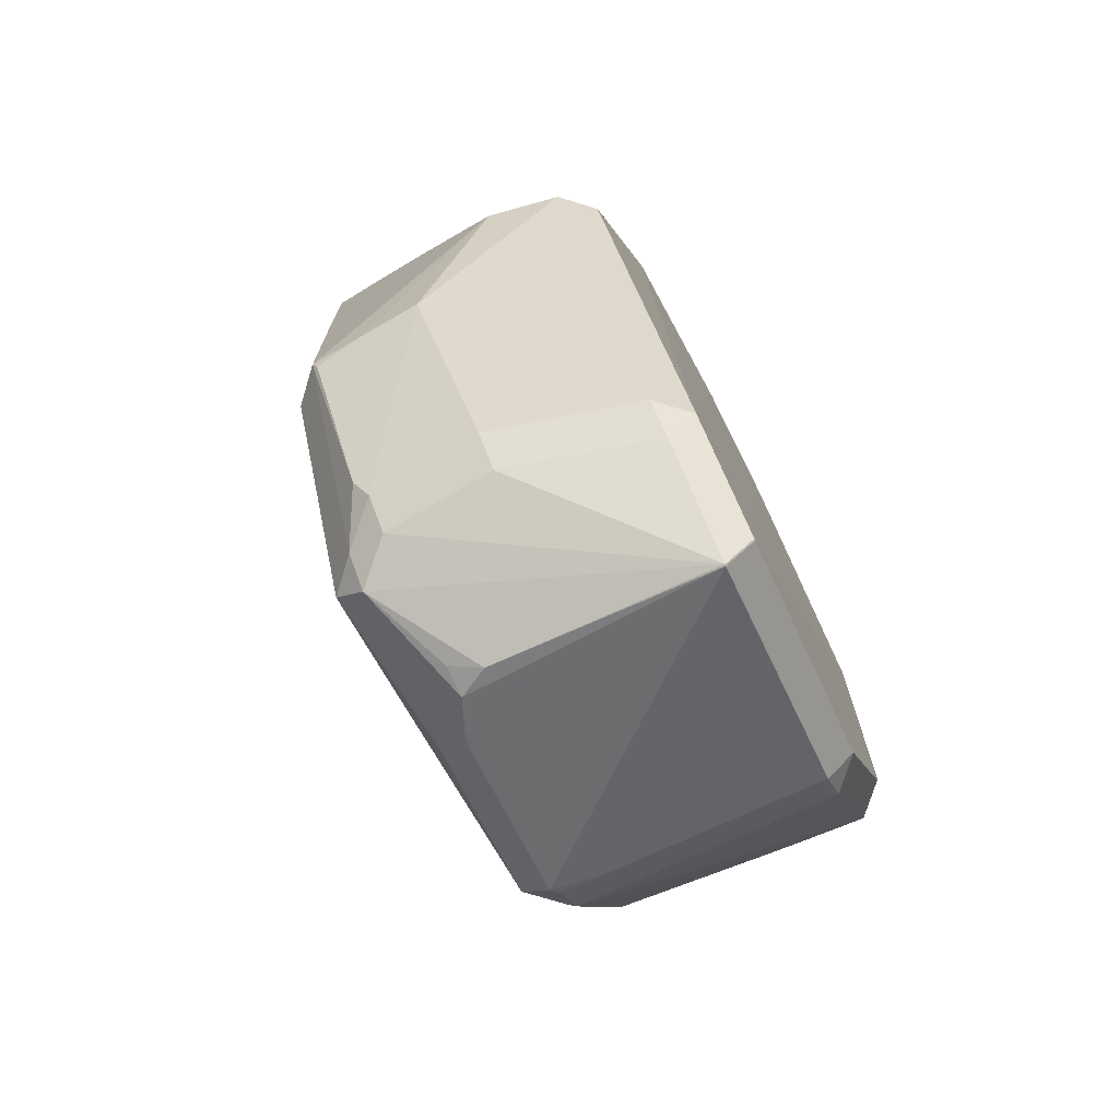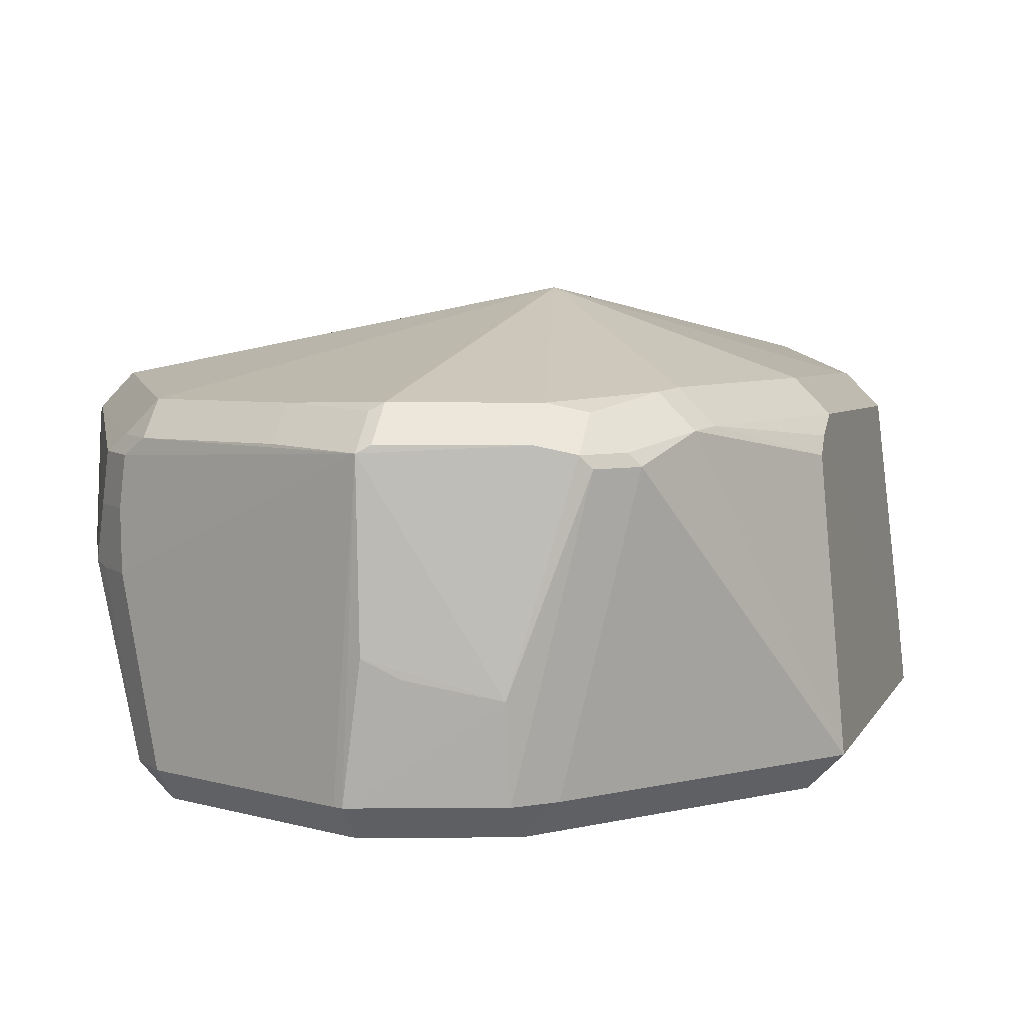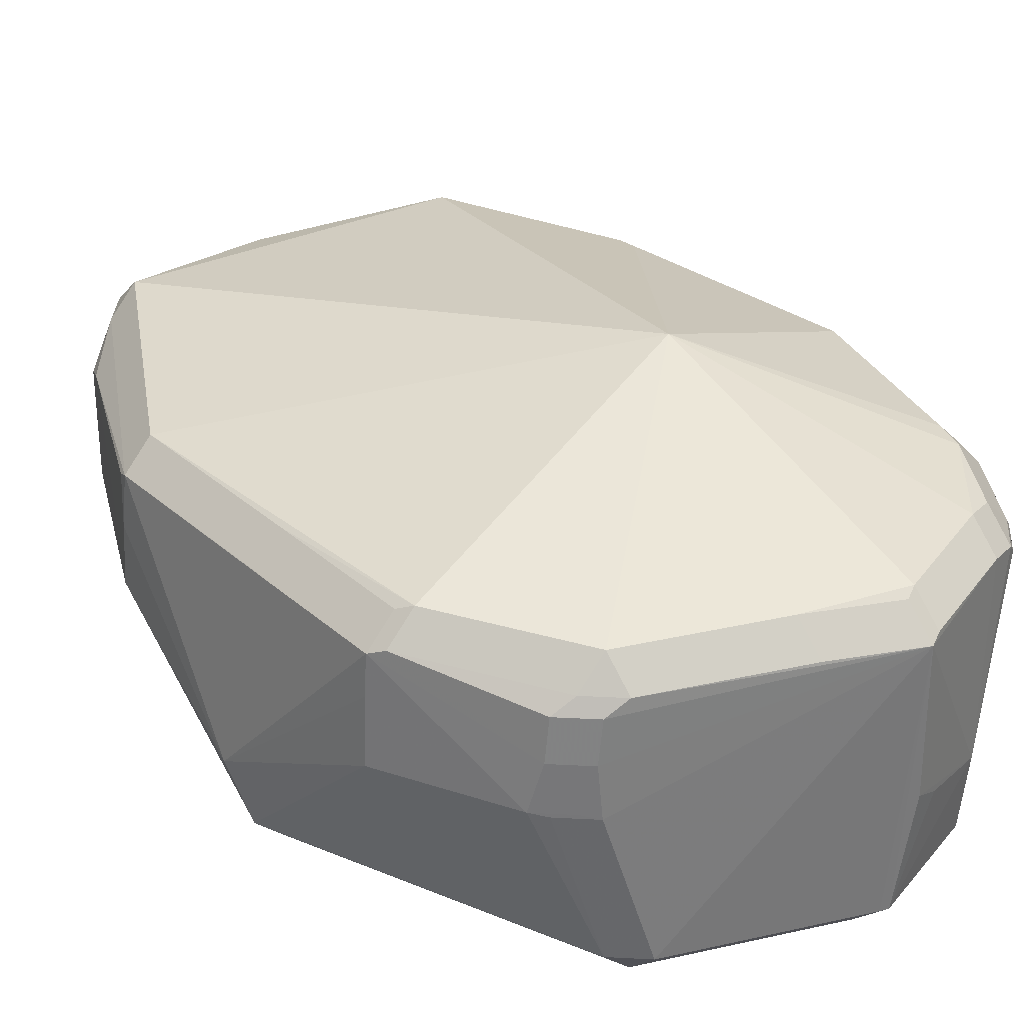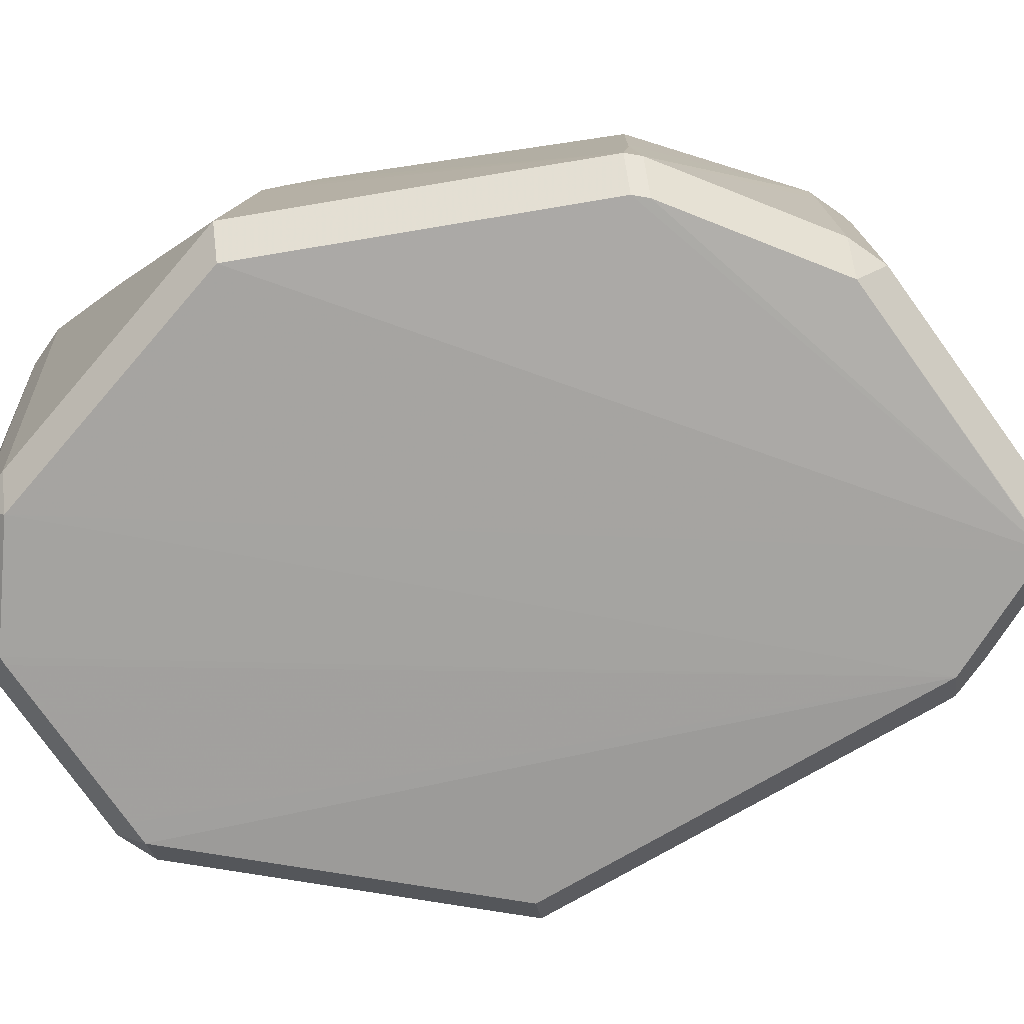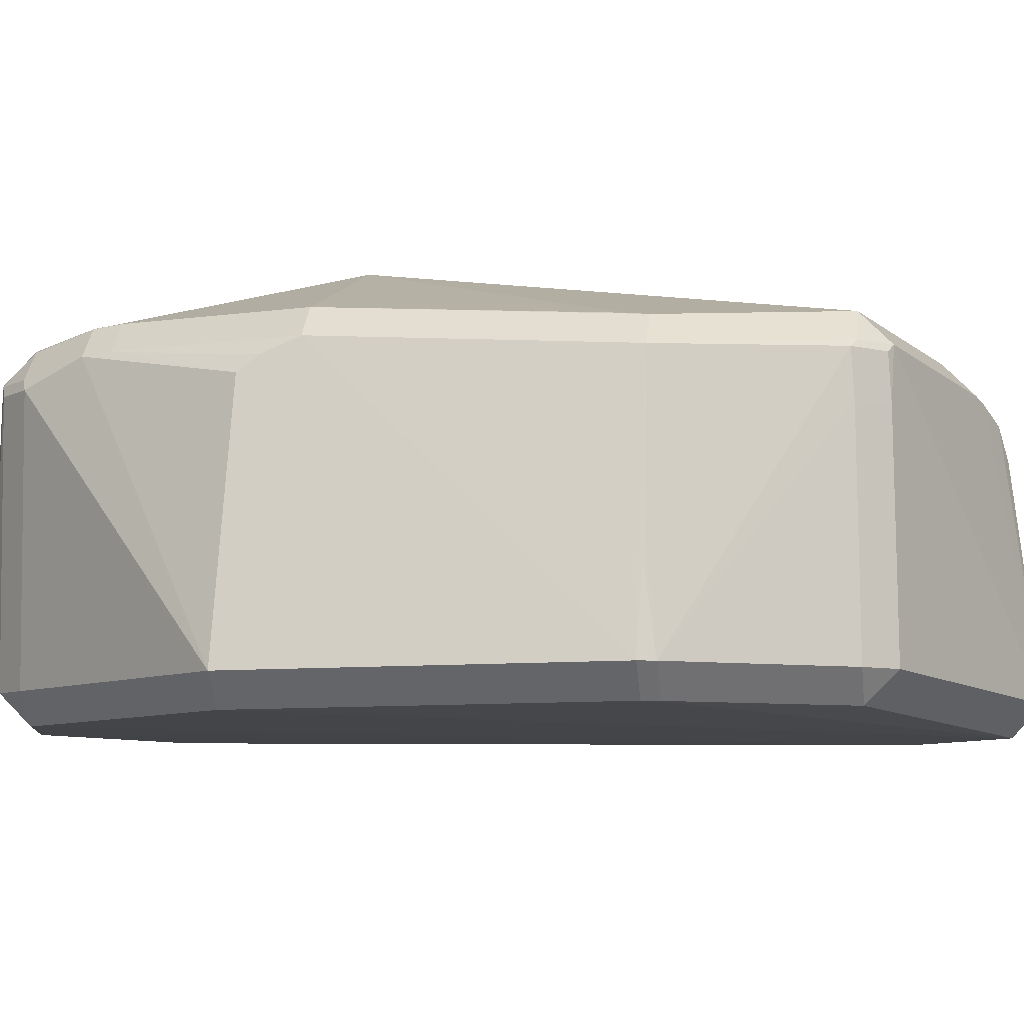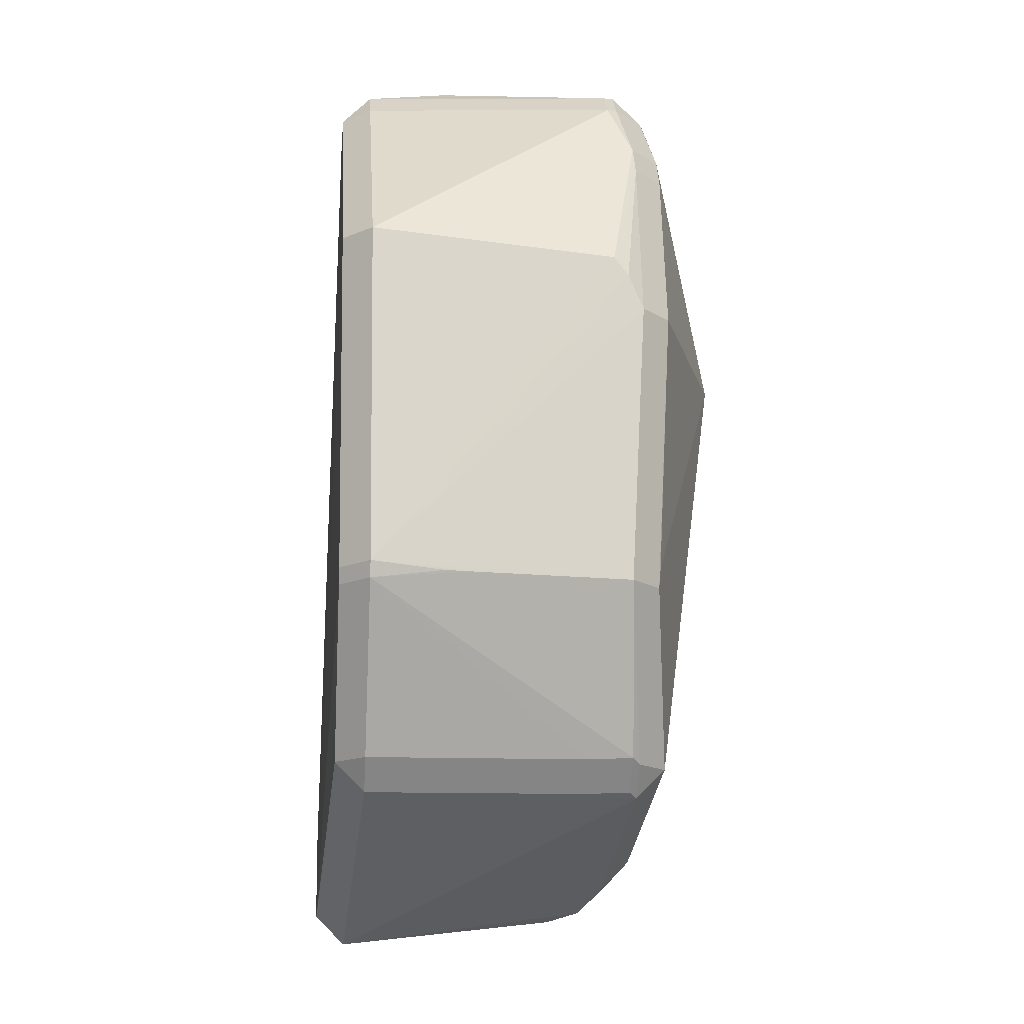
<metadata>
{"format":"obj","ext":"obj","renderer":"f3d","projection":"perspective","resolution":1024,"background":"white","views":[{"elev":-74.8,"azim":117.9,"up":"+Y"},{"elev":6.7,"azim":-162.7,"up":"+Z"},{"elev":33.2,"azim":139.1,"up":"+Z"},{"elev":-72.2,"azim":-79.9,"up":"+Z"},{"elev":-7.4,"azim":-80.7,"up":"+Z"},{"elev":-16.7,"azim":-94.7,"up":"+Y"}]}
</metadata>
<code>
v 0.05426 -0.0824 -0.007105
v 0.06032 0.07706 -0.01905
v 0.05319 0.08418 -0.01905
v -0.05776 -0.08045 -0.06691
v -0.05063 -0.08758 -0.06691
v -0.05063 -0.08045 -0.07403
v -0.01855 0.02647 0.02306
v -0.05517 -0.07978 -0.01403
v -0.04804 -0.08691 -0.01403
v 0.05411 0.07906 -0.004917
v 0.04699 0.08619 -0.004917
v 0.04699 0.07906 0.002211
v 0.07602 0.007747 -0.003818
v 0.06889 0.007747 0.00331
v 0.03775 0.08615 -0.07645
v -0.07709 0.03558 -0.00545
v -0.08227 -0.03924 -0.06691
v -0.07514 -0.03924 -0.07404
v 0.07442 0.0478 -0.00212
v 0.0673 0.0478 0.005008
v 0.07655 0.04426 -0.003765
v 0.06942 0.04426 0.003363
v -0.07753 0.04003 -0.008959
v 0.01268 -0.1111 -0.01732
v -0.07515 -0.04071 -0.005187
v -0.06802 -0.04071 0.001941
v 0.07465 -0.04164 -0.005287
v -0.08091 -0.043 -0.06691
v -0.07378 -0.043 -0.07404
v -0.05197 0.09285 -0.004411
v -0.04484 0.09998 -0.004411
v -0.04484 0.09285 0.002717
v -0.0328 0.1055 -0.04892
v 0.05963 0.07804 -0.03182
v 0.0525 0.08517 -0.03182
v 0.05005 0.08387 -0.06933
v 0.04292 0.091 -0.06933
v 0.04292 0.08387 -0.07645
v -0.07951 -0.0407 -0.04328
v 0.07653 -0.04097 -0.03208
v 0.05215 -0.08759 -0.03638
v 0.04503 -0.09471 -0.03638
v 0.07618 0.01255 -0.003901
v -0.006886 0.1128 -0.004035
v -0.006886 0.1056 0.003093
v 0.07841 0.005287 -0.06895
v 0.07128 0.005287 -0.07608
v -0.07653 0.02715 -0.001789
v -0.0694 0.02715 0.005339
v 0.03585 -0.09948 -0.0008799
v 0.03585 -0.09235 0.006248
v 0.06278 0.07488 -0.03091
v 0.05565 0.082 -0.03091
v -0.007587 0.1128 -0.0411
v -0.01487 0.1107 -0.04501
v -0.05429 0.09178 -0.007008
v -0.04716 0.09891 -0.007008
v 0.05125 -0.08854 -0.009901
v 0.04412 -0.09567 -0.009901
v 0.04184 -0.0889 -0.07124
v 0.03471 -0.09603 -0.07124
v 0.03471 -0.0889 -0.07837
v 0.008691 -0.1091 -0.009832
v -0.06293 0.07036 -0.001099
v -0.0558 0.07036 0.006029
v 0.0591 0.07706 -0.008563
v 0.05198 0.08419 -0.008563
v 0.07796 0.04435 -0.03009
v -0.03709 0.1026 -0.002625
v -0.03709 0.0955 0.004503
v 0.01065 -0.1175 -0.07077
v 0.01065 -0.1103 -0.0779
v 0.04299 -0.09235 -0.0008806
v 0.03586 -0.09947 -0.0008806
v 0.03586 -0.09235 0.006247
v 0.07717 0.0441 -0.01377
v -0.04025 0.09627 -0.06879
v -0.03312 0.1034 -0.06879
v -0.03312 0.09627 -0.07592
v -0.08021 -0.04067 -0.04975
v -0.0833 0.04321 -0.06799
v -0.07618 0.04321 -0.07512
v -0.05263 -0.08038 -0.001301
v -0.0455 -0.08751 -0.001301
v -0.0455 -0.08038 0.005827
v -0.001427 0.1107 -0.0692
v -0.001427 0.1036 -0.07633
v 0.01589 -0.1078 -0.009989
v -0.05485 -0.07921 -0.003075
v -0.04772 -0.08634 -0.003075
v -0.009613 0.1117 -0.002502
v -0.009613 0.1046 0.004626
v -0.06782 -0.03604 0.002383
v 0.0006257 -0.1057 -0.006016
v 0.0006257 -0.09853 0.001112
v 0.01314 0.1027 -0.003728
v 0.01314 0.09555 0.0034
v -0.003425 0.1115 -0.06918
v -0.003425 0.1043 -0.07631
v 0.01106 -0.1174 -0.07086
v 0.01106 -0.1103 -0.07798
v -0.00278 -0.1042 -0.00492
v -0.00278 -0.0971 0.002208
v -0.06075 0.07731 -0.00153
v -0.05362 0.07731 0.005598
v 0.08252 0.001633 -0.05231
v 0.076 -0.04032 -0.01735
v 0.04292 -0.0865 -0.07104
v 0.03579 -0.0865 -0.07817
v 0.07535 -0.03901 -0.004151
v 0.06823 -0.03901 0.002977
f 9 5 71
f 40 46 106
f 41 40 58
f 38 47 62
f 84 9 71
f 7 85 51
f 109 62 47
f 60 40 41
f 82 79 101
f 101 79 62
f 39 28 89
f 89 25 39
f 25 17 39
f 26 85 7
f 81 104 56
f 24 63 71
f 9 84 90
f 83 84 85
f 83 25 89
f 110 27 107
f 107 27 40
f 106 110 107
f 107 40 106
f 1 58 40
f 40 27 1
f 73 58 1
f 1 110 73
f 1 27 110
f 62 79 99
f 78 79 77
f 81 56 77
f 89 28 8
f 28 4 8
f 46 40 108
f 40 60 108
f 62 60 61
f 101 72 6
f 5 4 6
f 80 17 28
f 28 39 80
f 80 39 17
f 7 49 93
f 93 26 7
f 49 26 93
f 48 17 25
f 30 56 104
f 103 51 85
f 94 102 84
f 94 84 71
f 71 63 94
f 63 50 94
f 63 24 88
f 88 50 63
f 24 50 88
f 75 111 7
f 7 51 75
f 74 50 24
f 73 75 74
f 33 98 78
f 33 55 98
f 33 78 57
f 62 99 87
f 100 61 42
f 100 42 59
f 59 74 100
f 100 24 71
f 100 74 24
f 101 6 29
f 81 17 23
f 23 104 81
f 65 49 7
f 7 105 65
f 51 103 95
f 31 33 57
f 69 33 31
f 98 55 54
f 55 33 54
f 38 62 15
f 15 87 38
f 62 87 15
f 82 101 18
f 101 29 18
f 17 48 16
f 16 23 17
f 32 31 30
f 7 111 20
f 38 37 36
f 104 23 64
f 23 16 64
f 64 16 48
f 70 32 105
f 70 105 7
f 92 70 7
f 43 110 106
f 106 21 43
f 106 46 68
f 46 36 68
f 7 20 12
f 37 86 44
f 44 86 98
f 44 33 69
f 44 54 33
f 98 54 44
f 37 44 35
f 14 22 20
f 14 20 111
f 76 21 106
f 106 68 76
f 76 68 21
f 52 68 36
f 21 68 52
f 97 92 7
f 7 12 97
f 91 44 69
f 110 43 13
f 13 43 21
f 34 52 36
f 10 19 66
f 92 97 45
f 11 12 10
f 53 35 3
f 3 35 44
f 96 11 44
f 21 52 2
f 2 19 21
f 2 66 19
f 44 11 67
f 67 3 44
f 59 42 58
f 58 42 41
f 83 90 84
f 89 90 83
f 83 26 25
f 85 26 83
f 99 79 78
f 78 98 99
f 77 56 57
f 57 78 77
f 77 79 82
f 77 82 81
f 8 90 89
f 9 90 8
f 5 9 8
f 8 4 5
f 108 109 47
f 47 46 108
f 62 109 108
f 108 60 62
f 41 42 61
f 61 60 41
f 6 72 71
f 71 5 6
f 25 26 48
f 48 26 49
f 84 102 103
f 85 84 103
f 110 111 75
f 73 110 75
f 59 58 74
f 74 58 73
f 74 75 51
f 51 50 74
f 71 72 100
f 100 72 101
f 100 101 62
f 62 61 100
f 29 6 4
f 29 4 28
f 95 50 51
f 95 94 50
f 95 103 102
f 102 94 95
f 57 56 31
f 56 30 31
f 81 82 18
f 18 17 81
f 18 29 28
f 28 17 18
f 32 30 104
f 104 105 32
f 36 46 47
f 36 47 38
f 64 105 104
f 64 65 105
f 64 48 49
f 49 65 64
f 31 32 70
f 69 31 70
f 86 37 38
f 38 87 86
f 86 99 98
f 86 87 99
f 19 22 21
f 20 22 19
f 20 19 12
f 12 19 10
f 69 70 91
f 70 92 91
f 13 111 110
f 13 14 111
f 21 22 13
f 22 14 13
f 37 35 34
f 34 36 37
f 34 35 53
f 53 52 34
f 45 91 92
f 44 91 45
f 44 45 96
f 96 45 97
f 96 97 12
f 12 11 96
f 2 52 53
f 53 3 2
f 67 11 10
f 10 66 67
f 67 2 3
f 66 2 67

</code>
